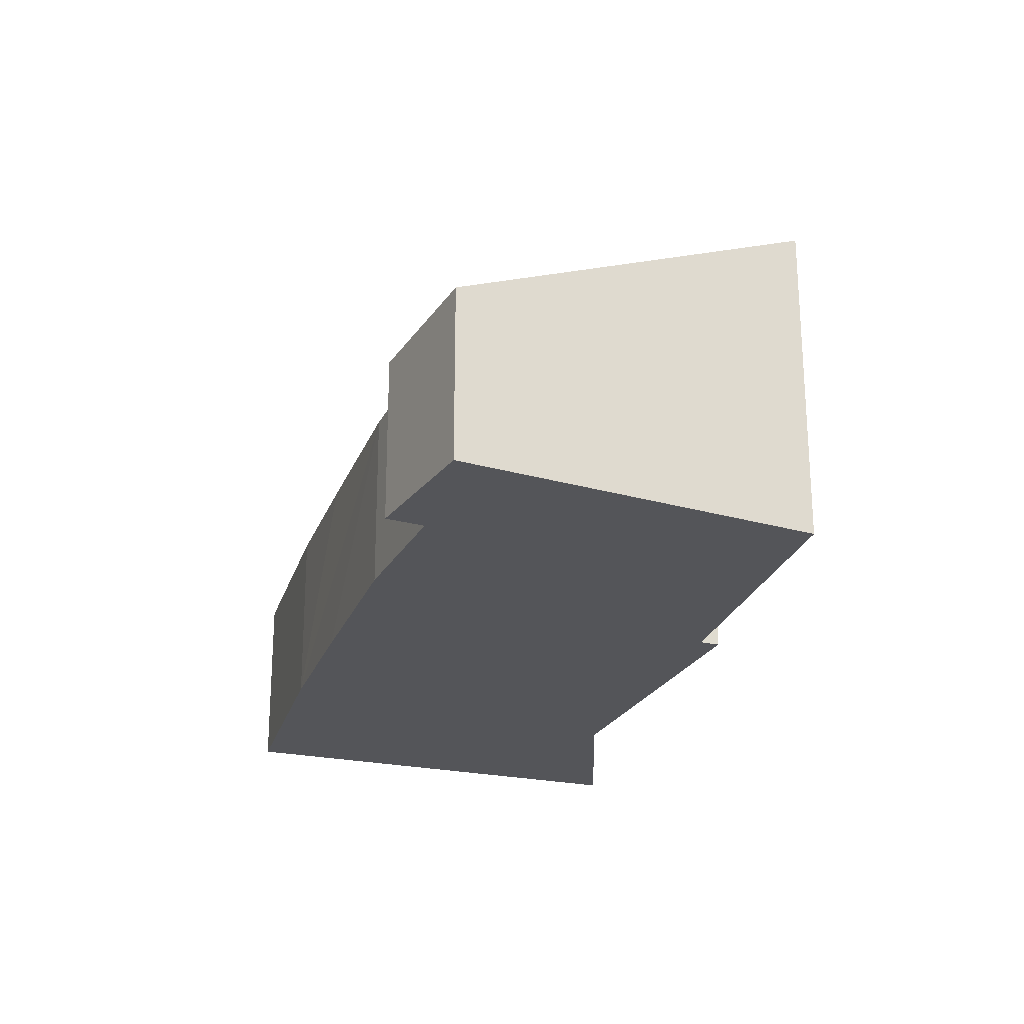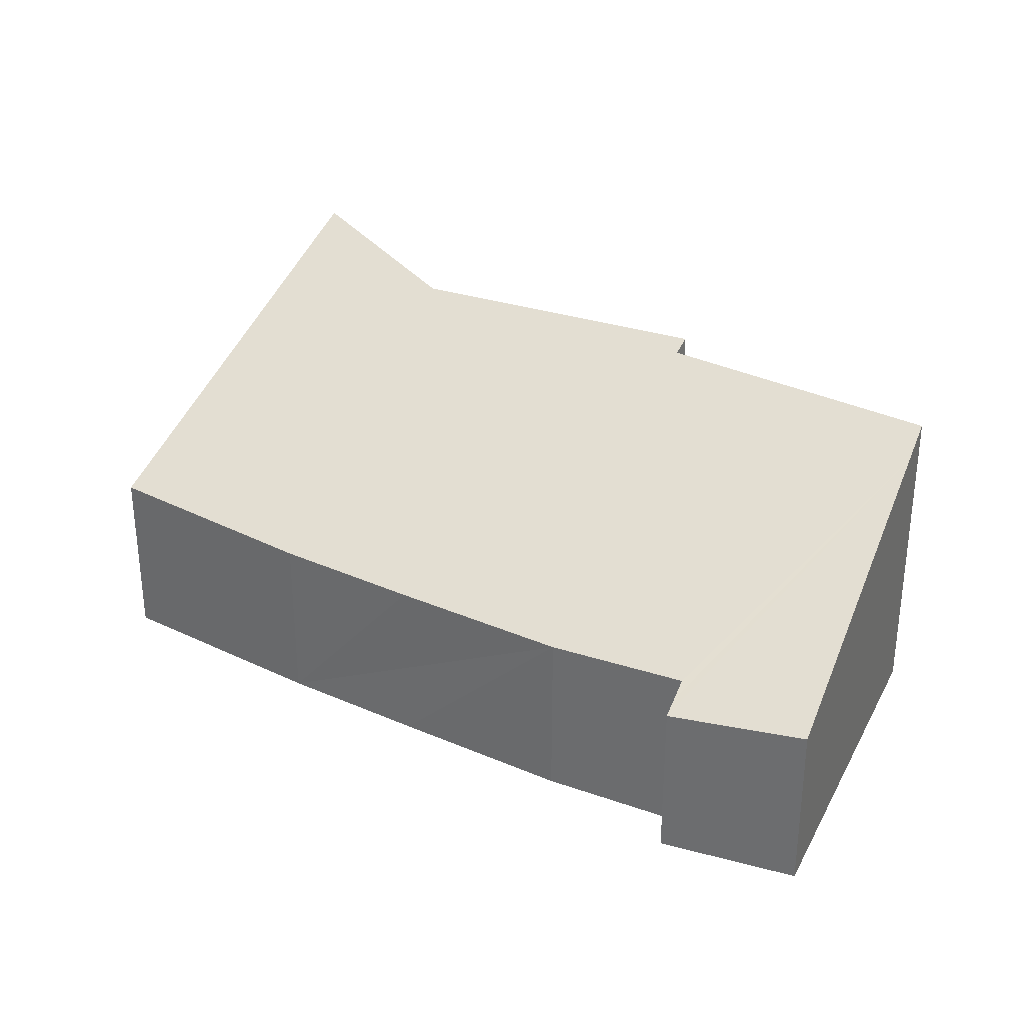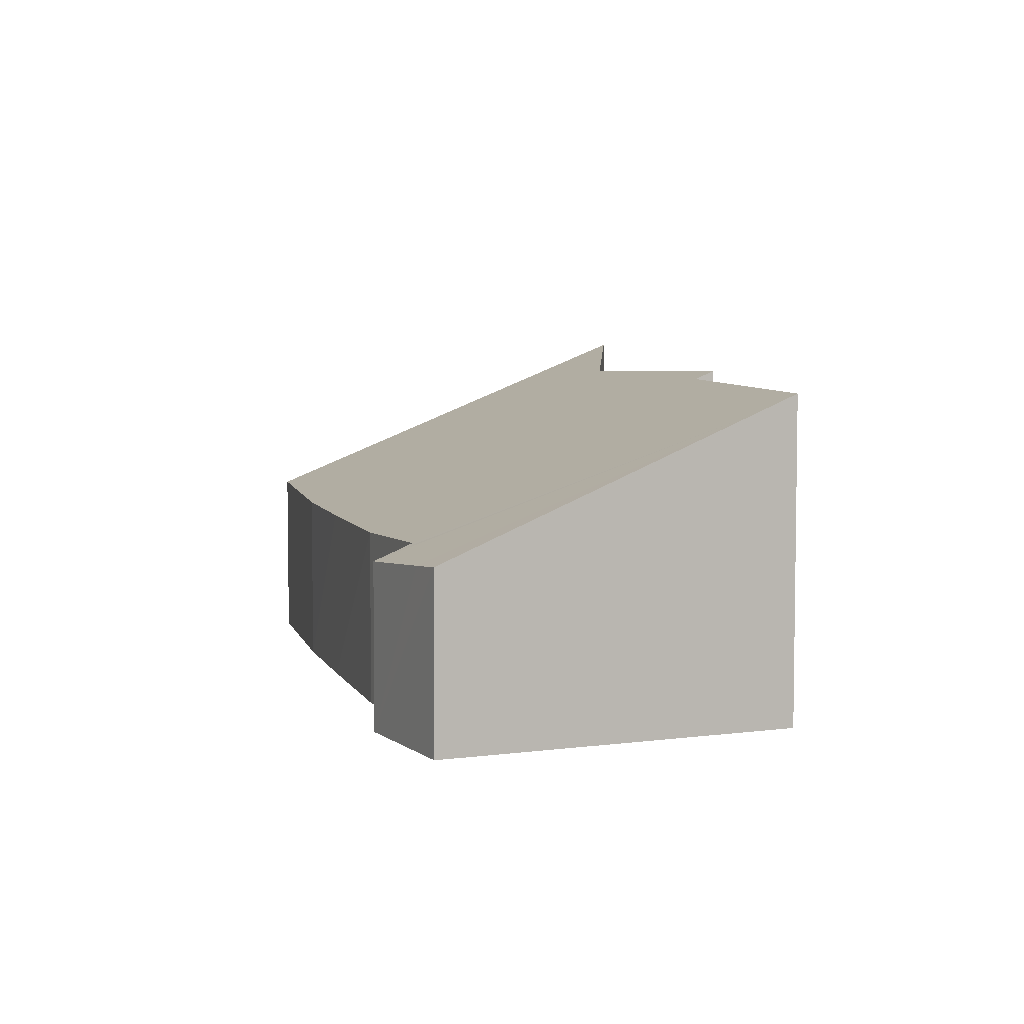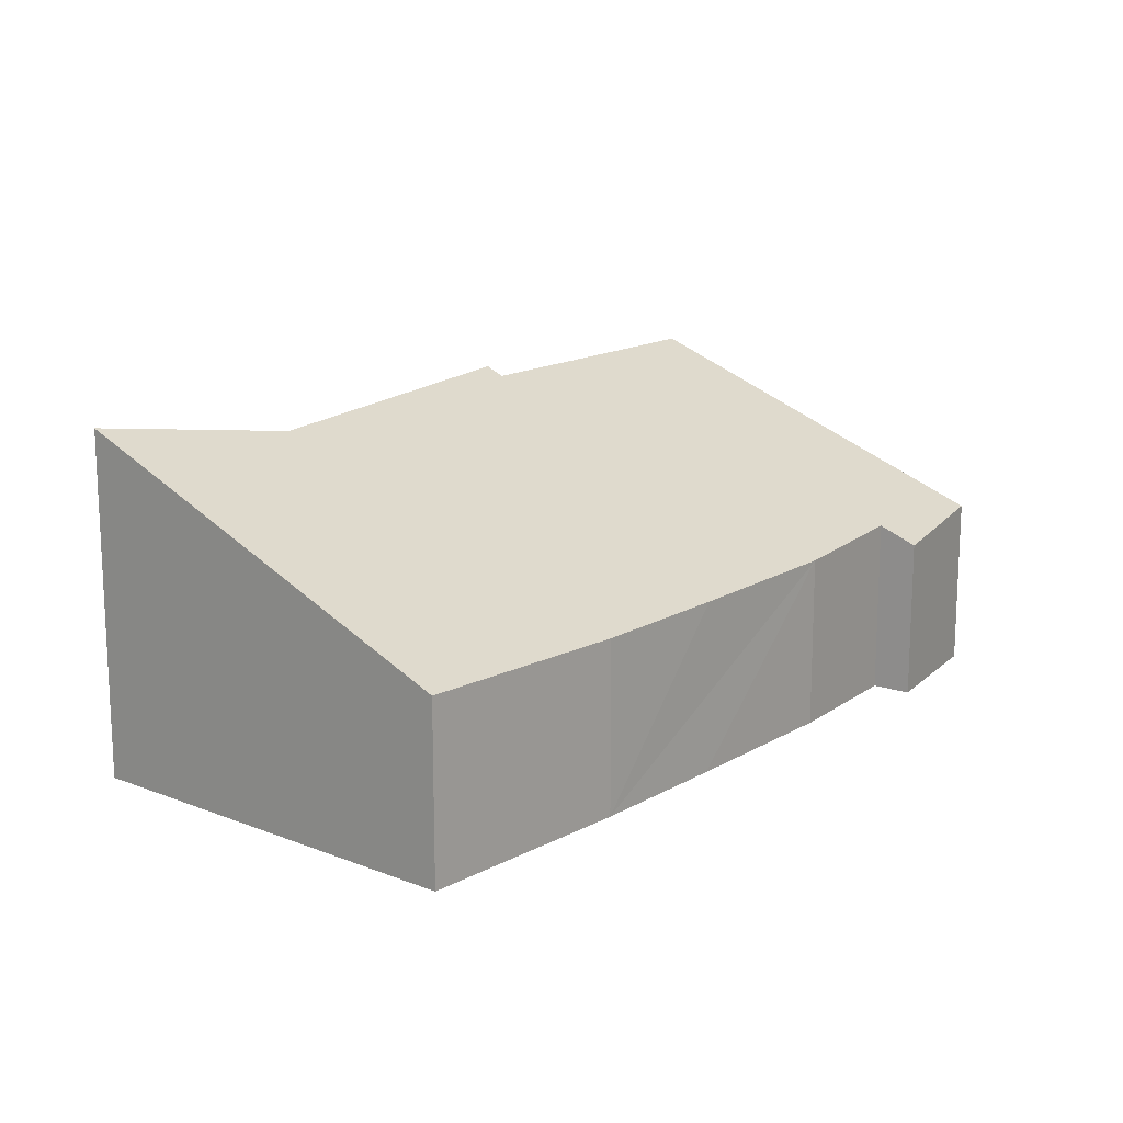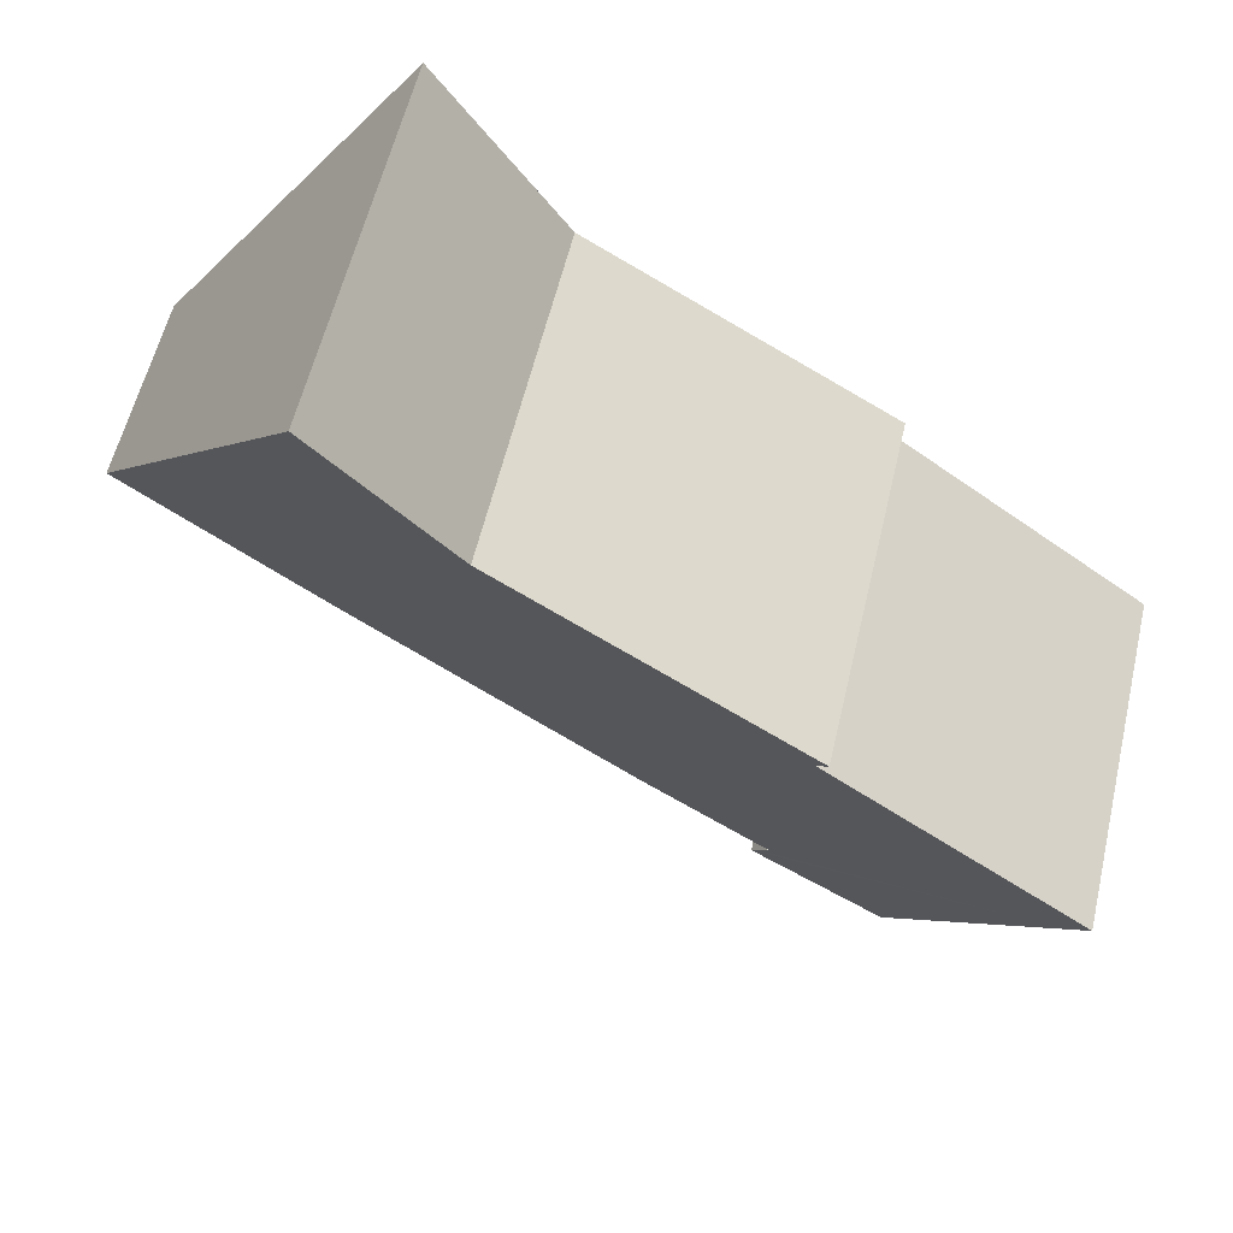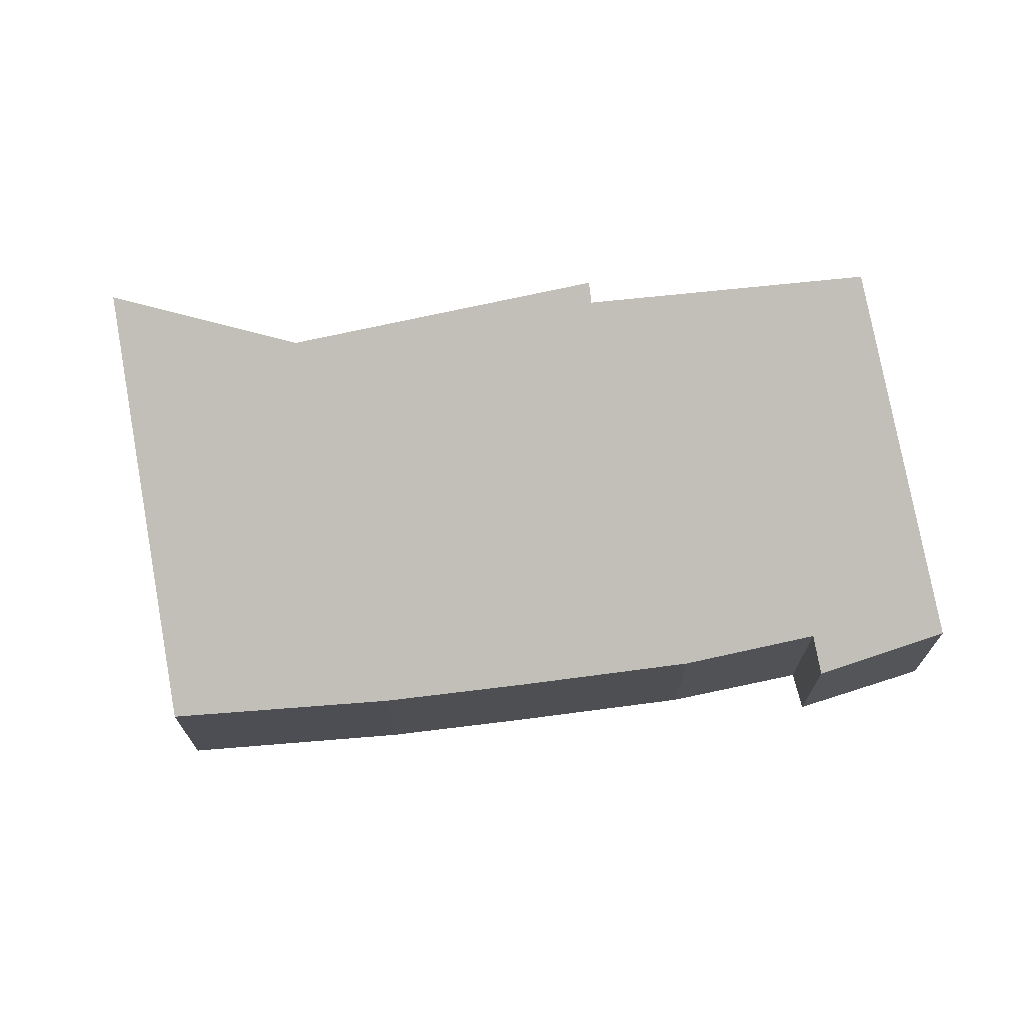
<metadata>
{"format":"obj","ext":"obj","renderer":"f3d","projection":"perspective","resolution":1024,"background":"white","views":[{"elev":-24.7,"azim":-143.2,"up":"+Y"},{"elev":32.8,"azim":175.7,"up":"+Y"},{"elev":5.8,"azim":-141.0,"up":"+Y"},{"elev":16.5,"azim":94.7,"up":"+Y"},{"elev":56.6,"azim":-167.0,"up":"+Z"},{"elev":72.1,"azim":137.3,"up":"+Y"}]}
</metadata>
<code>
v  0.219 3.359 -0.414
v  2.29 1.888 -3.426
v  1.91 1.919 -3.602
v  3.308 1.807 -2.954
v  3.209 1.888 -2.775
v  3.098 1.98 -2.575
v  4.434 1.929 -1.785
v  6.054 1.927 -0.642
v  7.381 1.932 0.312
v  9.359 1.98 1.86
v  0 3.546 2.171e-16
v  2.589 3.573 1.918
v  5.49 3.552 3.908
v  6.982 3.669 5.319
v  2.465 3.661 2.098
v  5.99 3.669 4.617
v  6.737 3.843 5.676
v  3.098 1.577e-16 -2.575
v  3.209 1.699e-16 -2.775
v  3.308 1.809e-16 -2.954
v  6.737 -3.476e-16 5.676
v  9.359 -1.139e-16 1.86
v  6.982 -3.257e-16 5.319
v  1.91 2.206e-16 -3.602
v  2.29 2.098e-16 -3.426
v  7.381 -1.91e-17 0.312
v  6.054 3.931e-17 -0.642
v  4.434 1.093e-16 -1.785
v  0.219 2.535e-17 -0.414
v  0 0 0
v  2.465 -1.285e-16 2.098
v  2.589 -1.174e-16 1.918
v  5.49 -2.393e-16 3.908
v  5.99 -2.827e-16 4.617
g defaultobject
f 1 2 3
f 2 1 4
f 4 1 5
f 5 1 6
f 6 1 7
f 7 1 8
f 8 1 9
f 9 1 10
f 10 1 11
f 10 11 12
f 10 12 13
f 10 13 14
f 13 12 15
f 14 13 16
f 14 16 17
f 18 5 6
f 5 18 4
f 4 18 19
f 4 19 20
f 21 14 17
f 14 21 10
f 10 21 22
f 22 21 23
f 20 2 4
f 2 20 3
f 3 20 24
f 24 20 25
f 22 9 10
f 9 22 26
f 26 8 9
f 8 26 7
f 7 26 27
f 7 27 28
f 7 18 6
f 18 7 28
f 24 1 3
f 1 24 29
f 1 29 11
f 11 29 30
f 12 31 15
f 31 12 32
f 11 32 12
f 32 11 30
f 31 13 15
f 13 31 33
f 33 16 13
f 16 33 17
f 17 33 21
f 21 33 34
f 34 23 21
f 23 34 22
f 22 34 33
f 22 33 31
f 22 31 26
f 26 31 27
f 27 31 32
f 27 32 30
f 27 30 28
f 28 30 18
f 18 30 29
f 18 29 24
f 18 24 19
f 19 24 20
f 20 24 25

</code>
